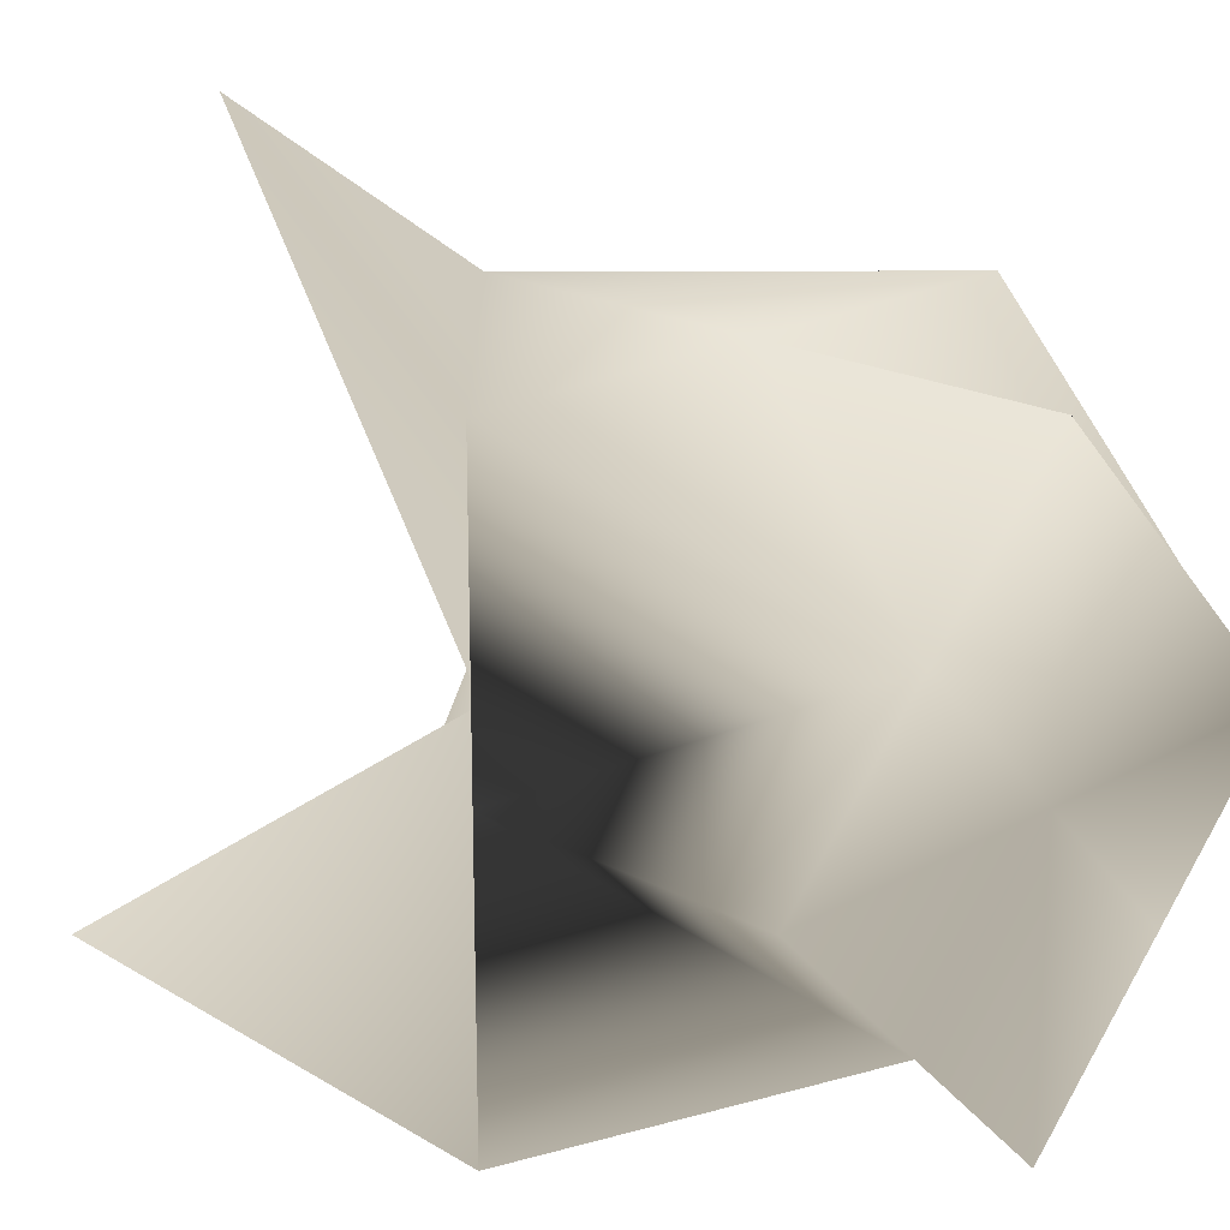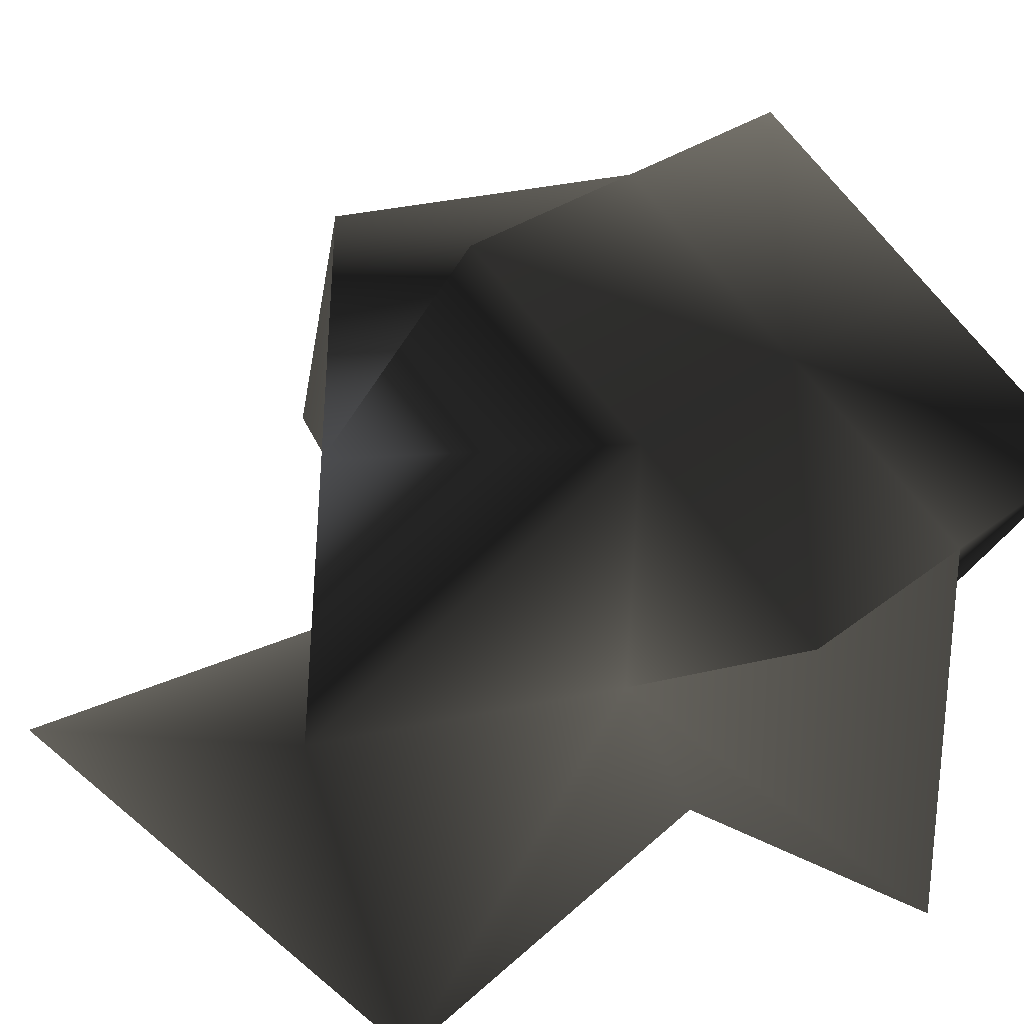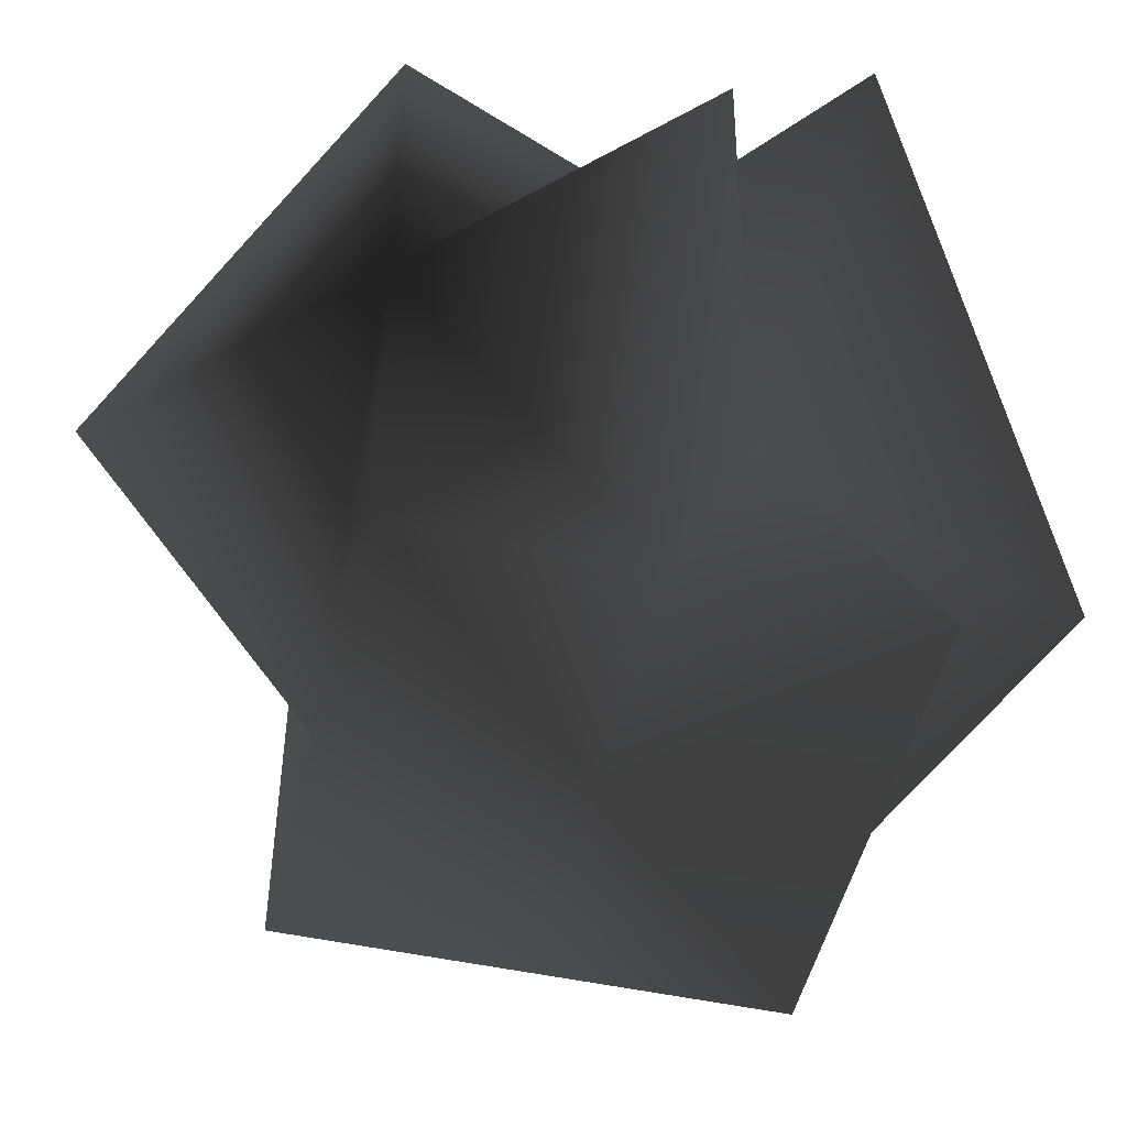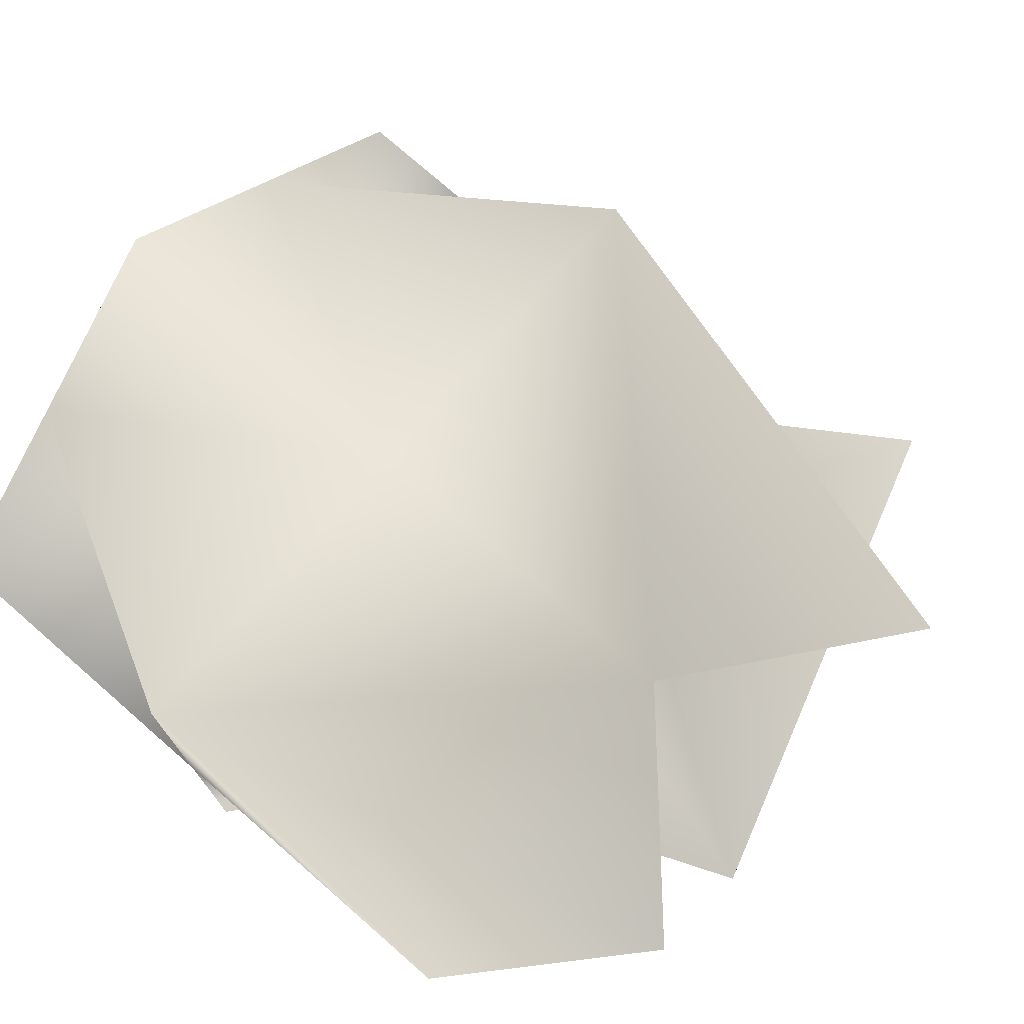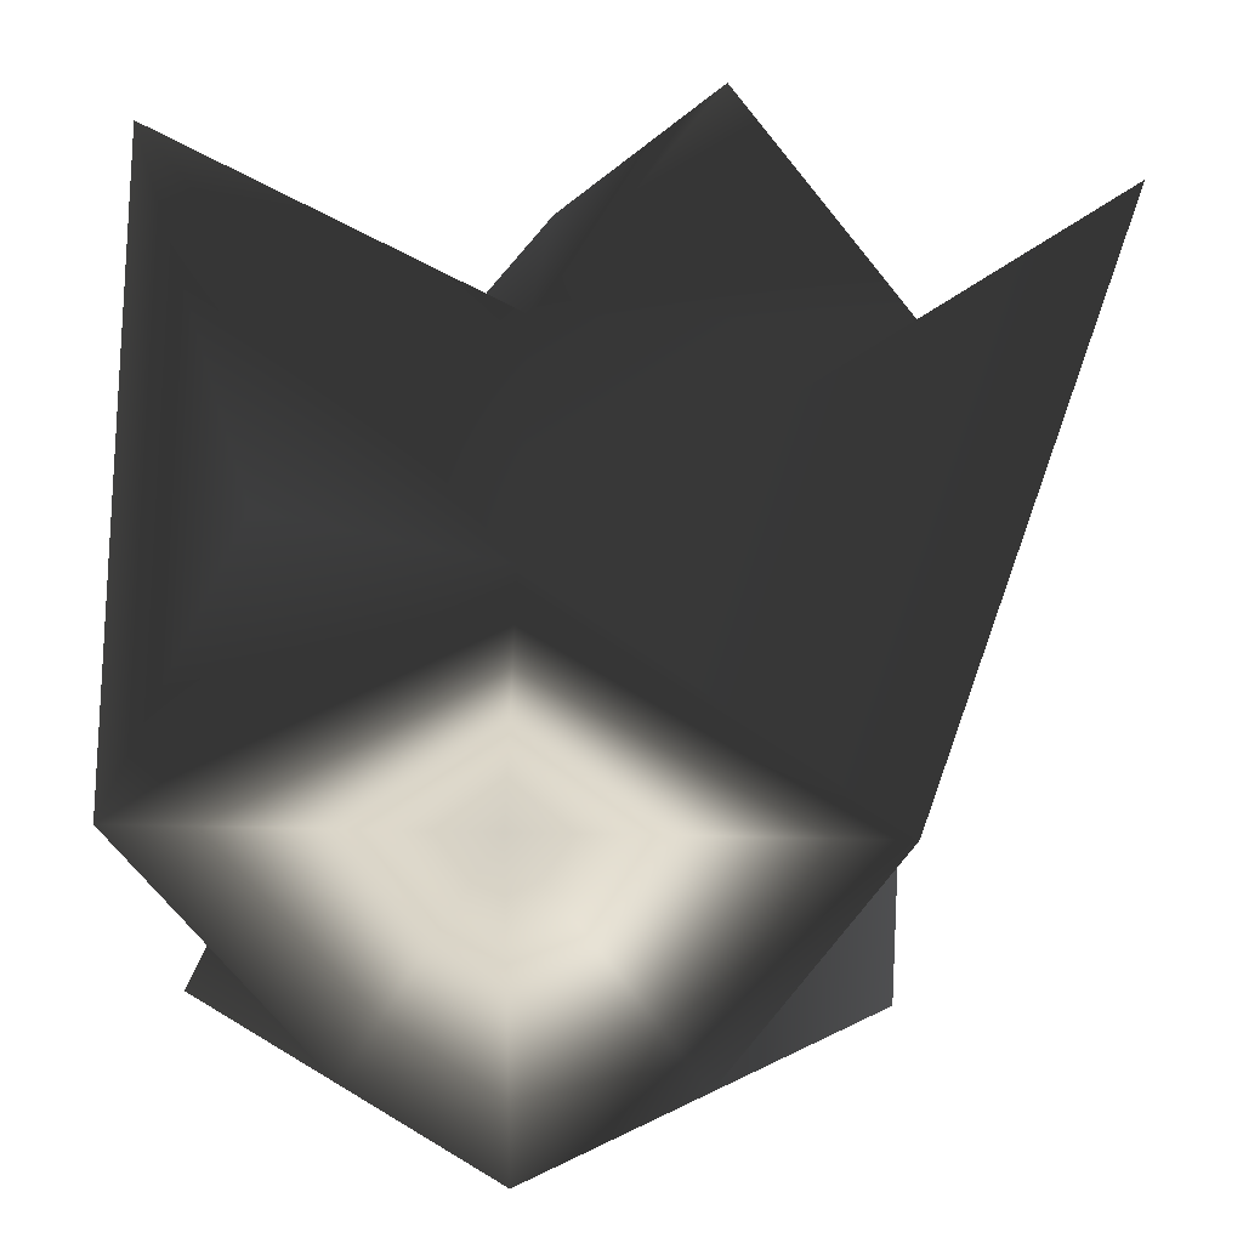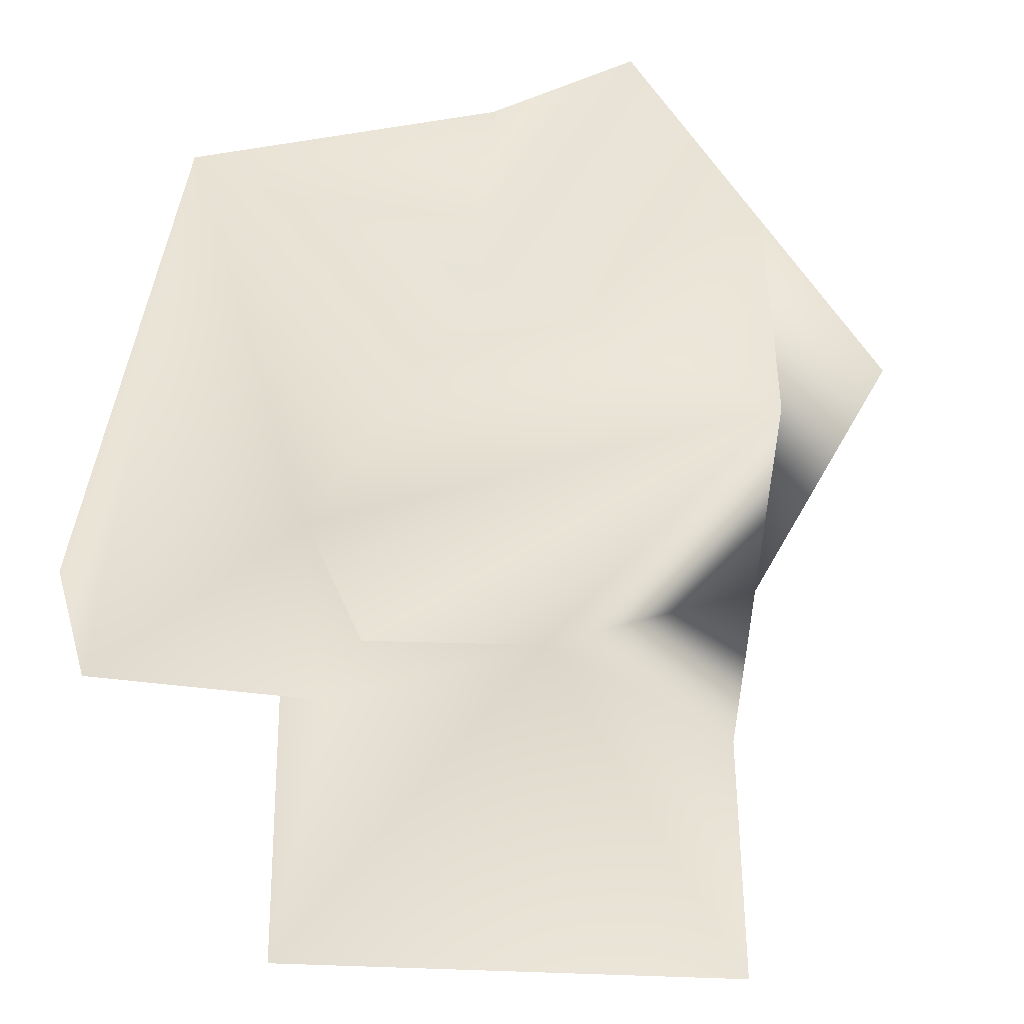
<metadata>
{"format":"obj","ext":"obj","renderer":"f3d","projection":"perspective","resolution":1024,"background":"white","views":[{"elev":19.9,"azim":-45.5,"up":"+Z"},{"elev":-38.5,"azim":-26.6,"up":"+Z"},{"elev":-49.7,"azim":121.6,"up":"+Y"},{"elev":75.7,"azim":131.2,"up":"+Z"},{"elev":22.0,"azim":-87.5,"up":"+Y"},{"elev":56.4,"azim":-151.5,"up":"+Z"}]}
</metadata>
<code>
g pCube1
v -0.5 0 0.5
v 0 0 1
v 0.5 0 0.5
v -1 1 1
v 0 1 1
v 1 1 1
v -0.5 2.5 1.5
v 0 2 1
v 0.5 2.5 0.5
v -0.5 1.5 0
v 0 2 0
v 1 2 0
v -1.5 2 -0.5
v 0 2.5 -1
v 0.5 1.5 -0.5
v -1 1 -1
v 0 1 -0.5
v 1 1 -1
v -0.5 0 -0.5
v 0 0 -1
v 0.5 0 -0.5
v -1 0 0
v 0 0 0
v 1 0 0
v 1 1 0
v -1 1 0
f 4 1 5
f 5 1 2
f 5 3 6
f 3 5 2
f 4 8 7
f 8 4 5
f 6 8 5
f 8 6 9
f 10 8 11
f 8 10 7
f 11 8 9
f 9 12 11
f 11 14 10
f 14 13 10
f 12 15 11
f 14 11 15
f 16 14 17
f 14 16 13
f 17 14 15
f 18 17 15
f 19 17 20
f 17 19 16
f 20 17 21
f 17 18 21
f 23 19 20
f 23 22 19
f 21 23 20
f 24 23 21
f 1 23 2
f 23 1 22
f 3 2 23
f 23 24 3
f 25 21 18
f 21 25 24
f 6 3 25
f 3 24 25
f 12 25 15
f 25 18 15
f 9 6 12
f 6 25 12
f 26 19 22
f 26 16 19
f 1 26 22
f 26 1 4
f 10 16 26
f 16 10 13
f 4 10 26
f 10 4 7

</code>
